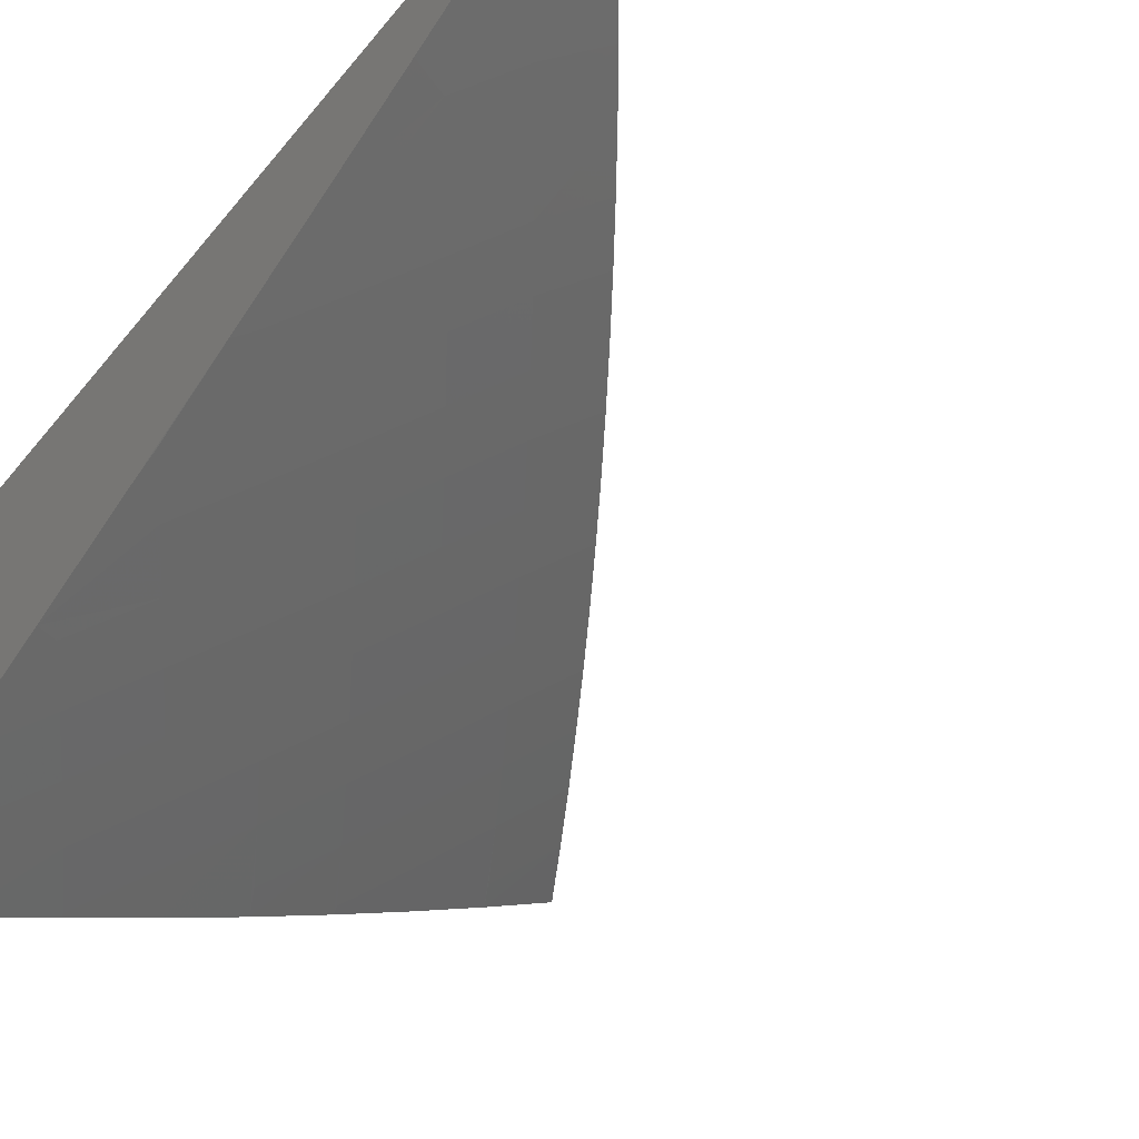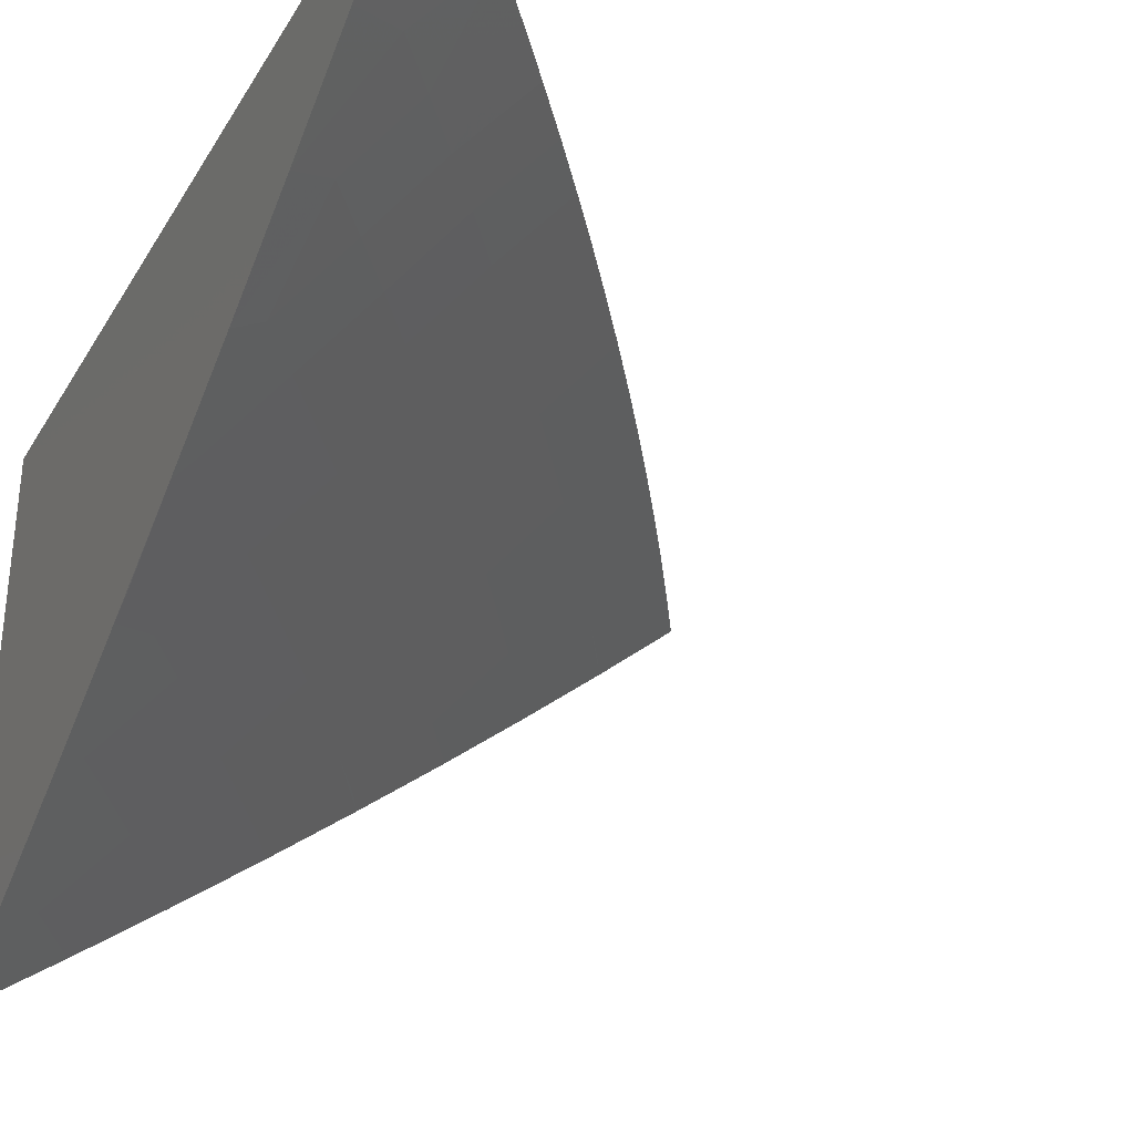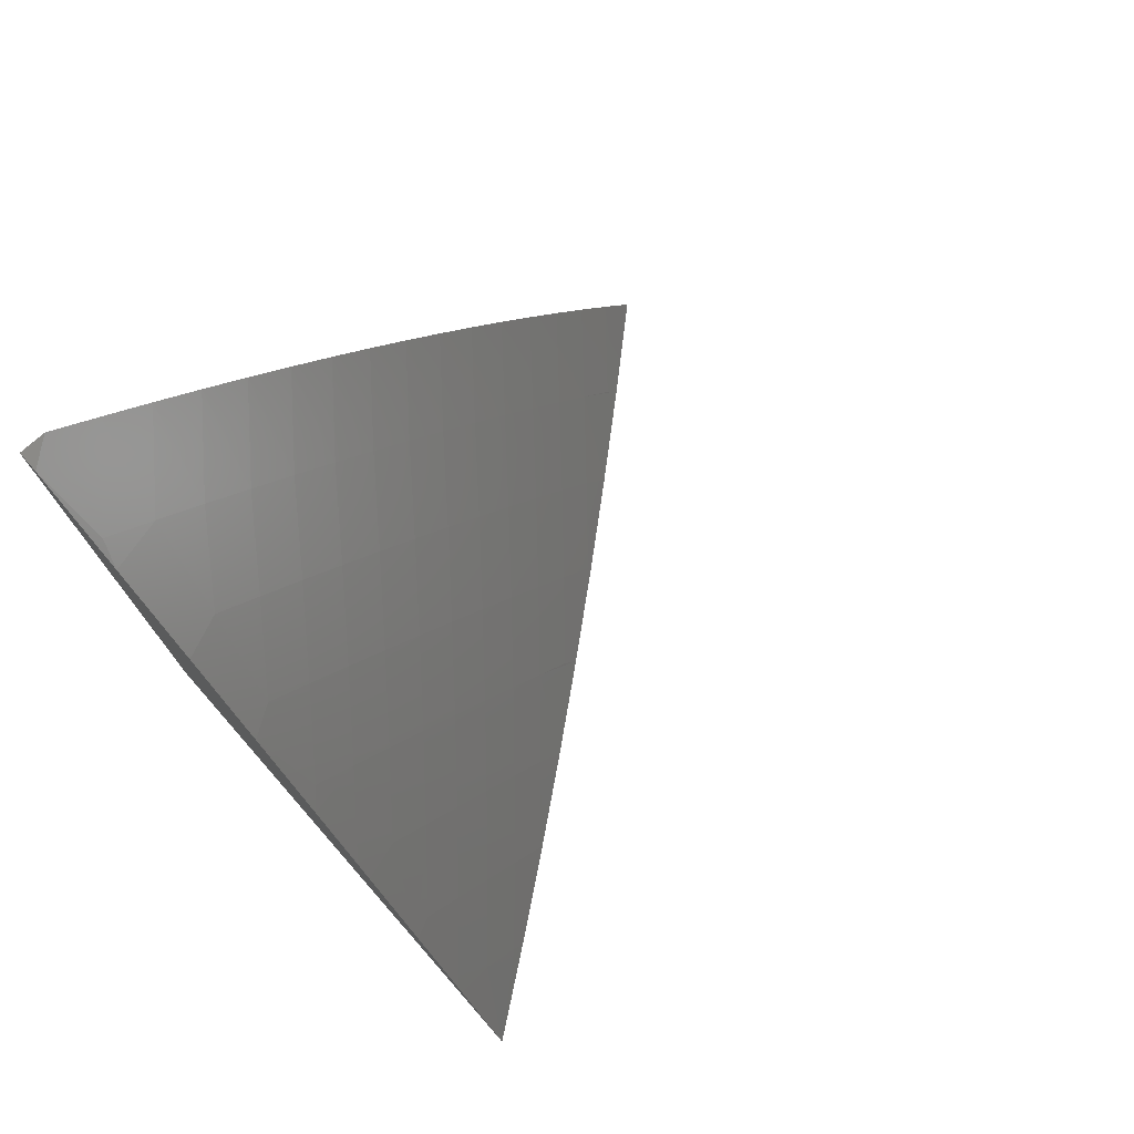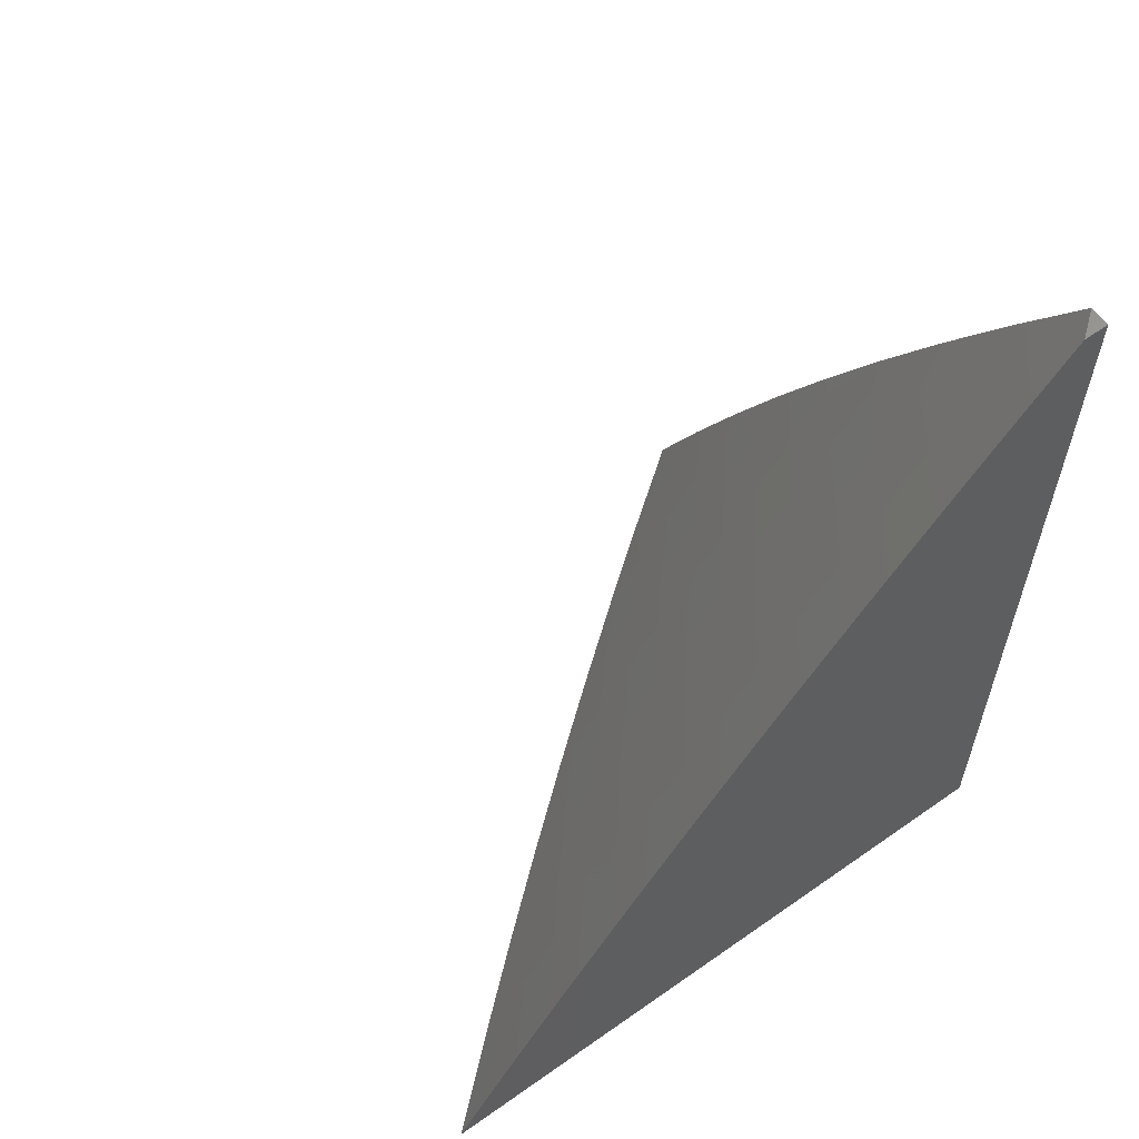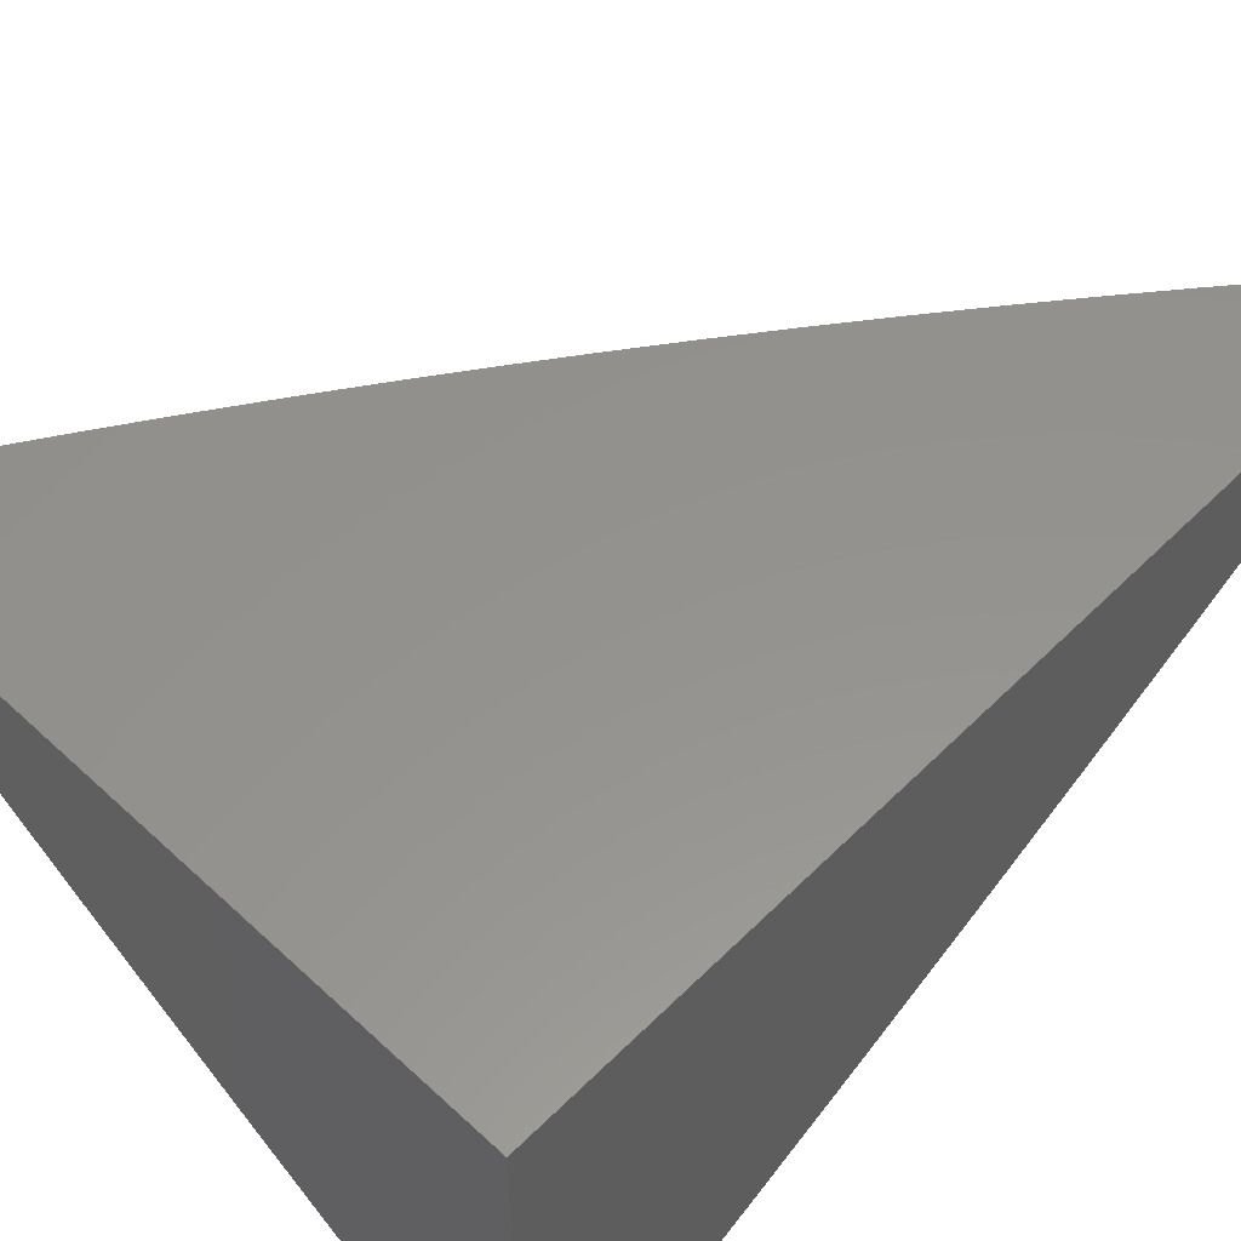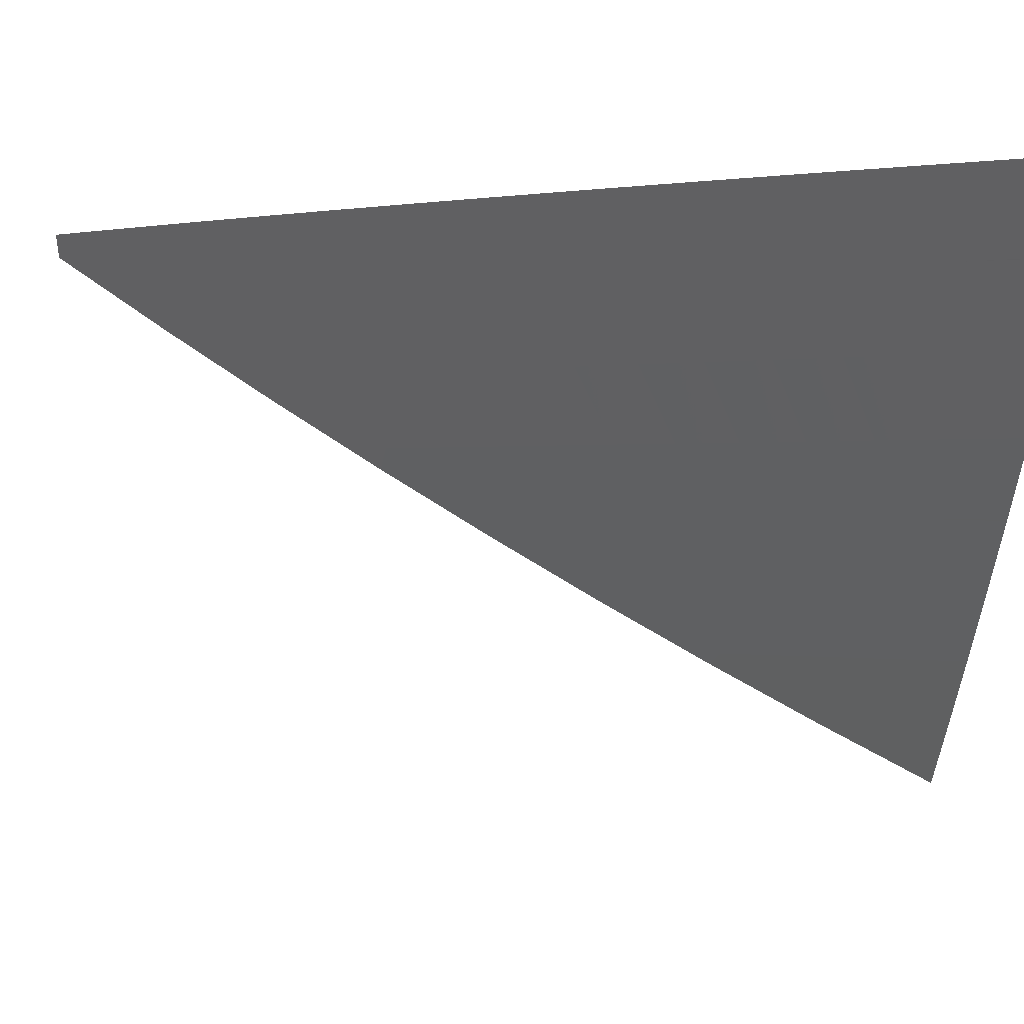
<metadata>
{"format":"stl","ext":"stl","renderer":"f3d","projection":"perspective","resolution":1024,"background":"white","views":[{"elev":-57.9,"azim":140.8,"up":"+Z"},{"elev":-32.9,"azim":153.4,"up":"+Z"},{"elev":76.1,"azim":138.7,"up":"+Y"},{"elev":60.0,"azim":-35.8,"up":"+Y"},{"elev":56.2,"azim":44.1,"up":"+Z"},{"elev":-0.0,"azim":-92.4,"up":"+Z"}]}
</metadata>
<code>
# stl→obj: 97 verts, 190 faces
v -6.765 4 -8
v -6.724 4.066 -8
v -6.673 4 -8.082
v -6.658 4.026 -8.081
v -6.616 4.092 -8.081
v -6.682 4.131 -8
v -6.64 4.196 -8
v -6.573 4.156 -8.081
v -6.596 4.261 -8
v -6.53 4.221 -8.081
v -6.553 4.325 -8
v -6.486 4.285 -8.081
v -6.508 4.389 -8
v -6.442 4.349 -8.081
v -6.463 4.452 -8
v -6.396 4.413 -8.081
v -6.417 4.515 -8
v -6.35 4.476 -8.081
v -6.371 4.577 -8
v -6.303 4.538 -8.081
v -6.324 4.639 -8
v -6.256 4.601 -8.081
v -6.276 4.7 -8
v -6.208 4.662 -8.081
v -6.228 4.761 -8
v -6.159 4.724 -8.081
v -6.179 4.822 -8
v -6.11 4.785 -8.081
v -6.13 4.882 -8
v -6.06 4.845 -8.081
v -6.08 4.941 -8
v -6.009 4.905 -8.081
v -6.029 5 -8
v -6 5 -8.023
v -6 4.879 -8.105
v -6 4.757 -8.186
v -6.048 4.737 -8.161
v -6 4.634 -8.264
v -6.035 4.628 -8.241
v -6.097 4.676 -8.161
v -6.146 4.616 -8.161
v -6.019 4.521 -8.319
v -6 4.51 -8.341
v -6.066 4.461 -8.319
v -6.001 4.413 -8.397
v -6.112 4.4 -8.319
v -6.046 4.353 -8.397
v -6.157 4.339 -8.319
v -6.091 4.293 -8.397
v -6.202 4.278 -8.319
v -6.135 4.233 -8.397
v -6.246 4.217 -8.319
v -6.179 4.172 -8.397
v -6.289 4.155 -8.319
v -6.222 4.111 -8.397
v -6.331 4.093 -8.319
v -6.264 4.049 -8.397
v -6.294 4 -8.399
v -6.197 4 -8.476
v -6.196 4.005 -8.474
v -6.154 4.066 -8.474
v -6 4.384 -8.415
v -6 4.257 -8.487
v -6 4.129 -8.557
v -6.001 4.14 -8.55
v -6.025 4.247 -8.474
v -6.044 4.081 -8.55
v -6 4 -8.625
v -6.086 4.021 -8.55
v -6.099 4 -8.551
v -6.39 4 -8.322
v -6.373 4.03 -8.319
v -6.441 4.073 -8.241
v -6.485 4 -8.243
v -6.58 4 -8.163
v -6.549 4.05 -8.161
v -6.482 4.009 -8.241
v -6.507 4.115 -8.161
v -6.464 4.179 -8.161
v -6.421 4.242 -8.161
v -6.377 4.305 -8.161
v -6.332 4.368 -8.161
v -6.286 4.431 -8.161
v -6.24 4.493 -8.161
v -6.193 4.554 -8.161
v -6.398 4.136 -8.241
v -6.355 4.199 -8.241
v -6.311 4.261 -8.241
v -6.267 4.324 -8.241
v -6.222 4.385 -8.241
v -6.176 4.447 -8.241
v -6.13 4.508 -8.241
v -6.083 4.568 -8.241
v -6.112 4.127 -8.474
v -6.069 4.187 -8.474
v -6 5 -8
v -6 4 -8
f 1 2 3
f 3 2 4
f 3 4 5
f 5 4 6
f 5 6 7
f 2 6 4
f 5 7 8
f 8 7 9
f 8 9 10
f 10 9 11
f 10 11 12
f 12 11 13
f 12 13 14
f 14 13 15
f 14 15 16
f 16 15 17
f 16 17 18
f 18 17 19
f 18 19 20
f 20 19 21
f 20 21 22
f 22 21 23
f 22 23 24
f 24 23 25
f 24 25 26
f 26 25 27
f 26 27 28
f 28 27 29
f 28 29 30
f 30 29 31
f 30 31 32
f 32 31 33
f 32 33 34
f 34 35 32
f 32 35 30
f 35 36 30
f 30 36 37
f 30 37 28
f 28 37 26
f 36 38 37
f 37 38 39
f 37 39 40
f 40 39 41
f 40 41 24
f 24 41 22
f 39 38 42
f 42 38 43
f 42 43 44
f 44 43 45
f 44 45 46
f 46 45 47
f 46 47 48
f 48 47 49
f 48 49 50
f 50 49 51
f 50 51 52
f 52 51 53
f 52 53 54
f 54 53 55
f 54 55 56
f 56 55 57
f 56 57 58
f 58 57 59
f 59 57 60
f 59 60 61
f 61 60 57
f 61 57 55
f 43 62 45
f 45 62 47
f 62 63 47
f 47 63 49
f 64 65 63
f 63 65 66
f 63 66 49
f 49 66 51
f 65 64 67
f 67 64 68
f 67 68 69
f 69 68 70
f 69 70 61
f 61 70 59
f 58 71 56
f 56 71 72
f 56 72 73
f 73 72 71
f 73 71 74
f 75 76 74
f 74 76 77
f 74 77 73
f 73 77 76
f 73 76 78
f 78 76 5
f 78 5 8
f 76 75 5
f 5 75 3
f 78 8 79
f 79 8 10
f 79 10 80
f 80 10 12
f 80 12 81
f 81 12 14
f 81 14 82
f 82 14 16
f 82 16 83
f 83 16 18
f 83 18 84
f 84 18 20
f 84 20 85
f 85 20 22
f 85 22 41
f 73 78 86
f 86 78 79
f 86 79 87
f 87 79 80
f 87 80 88
f 88 80 81
f 88 81 89
f 89 81 82
f 89 82 90
f 90 82 83
f 90 83 91
f 91 83 84
f 91 84 92
f 92 84 85
f 92 85 93
f 93 85 41
f 93 41 39
f 54 56 86
f 86 56 73
f 54 86 87
f 52 54 87
f 52 87 88
f 67 69 61
f 61 55 94
f 94 55 53
f 94 53 95
f 95 53 51
f 95 51 66
f 50 52 88
f 50 88 89
f 65 67 94
f 94 67 61
f 65 94 95
f 48 50 89
f 48 89 90
f 66 65 95
f 46 48 90
f 46 90 91
f 44 46 91
f 44 91 92
f 42 44 92
f 42 92 93
f 39 42 93
f 37 40 26
f 26 40 24
f 34 33 96
f 33 31 96
f 96 31 97
f 97 31 29
f 97 29 27
f 27 25 97
f 97 25 23
f 97 23 21
f 21 19 97
f 97 19 17
f 97 17 15
f 15 13 97
f 97 13 11
f 97 11 9
f 9 7 97
f 97 7 6
f 97 6 2
f 2 1 97
f 1 3 97
f 97 3 75
f 97 75 74
f 74 71 97
f 97 71 58
f 97 58 59
f 59 70 97
f 97 70 68
f 68 64 97
f 97 64 63
f 97 63 62
f 62 43 97
f 97 43 38
f 97 38 36
f 36 35 97
f 97 35 96
f 96 35 34

</code>
